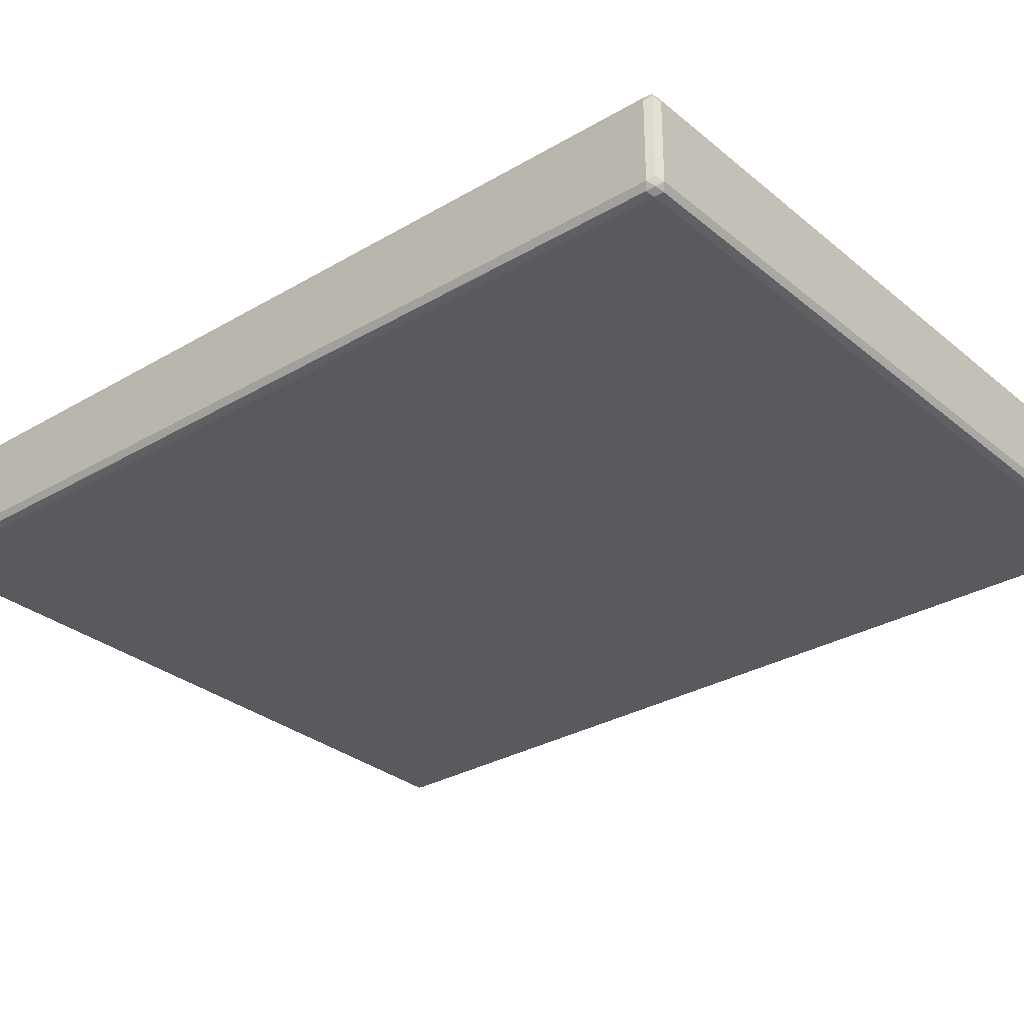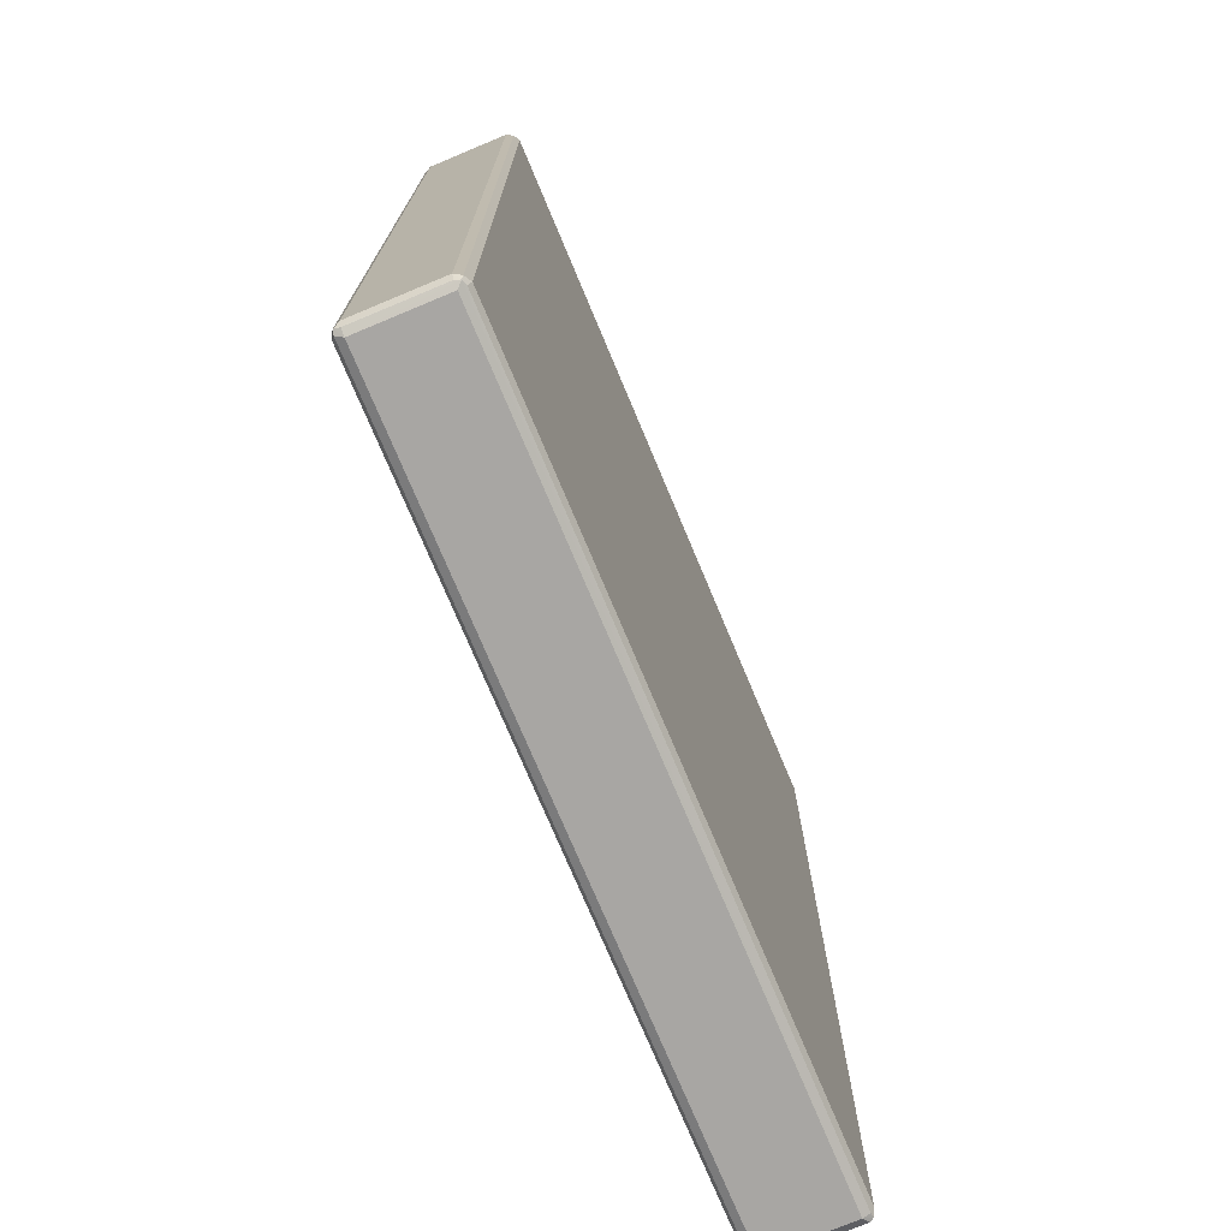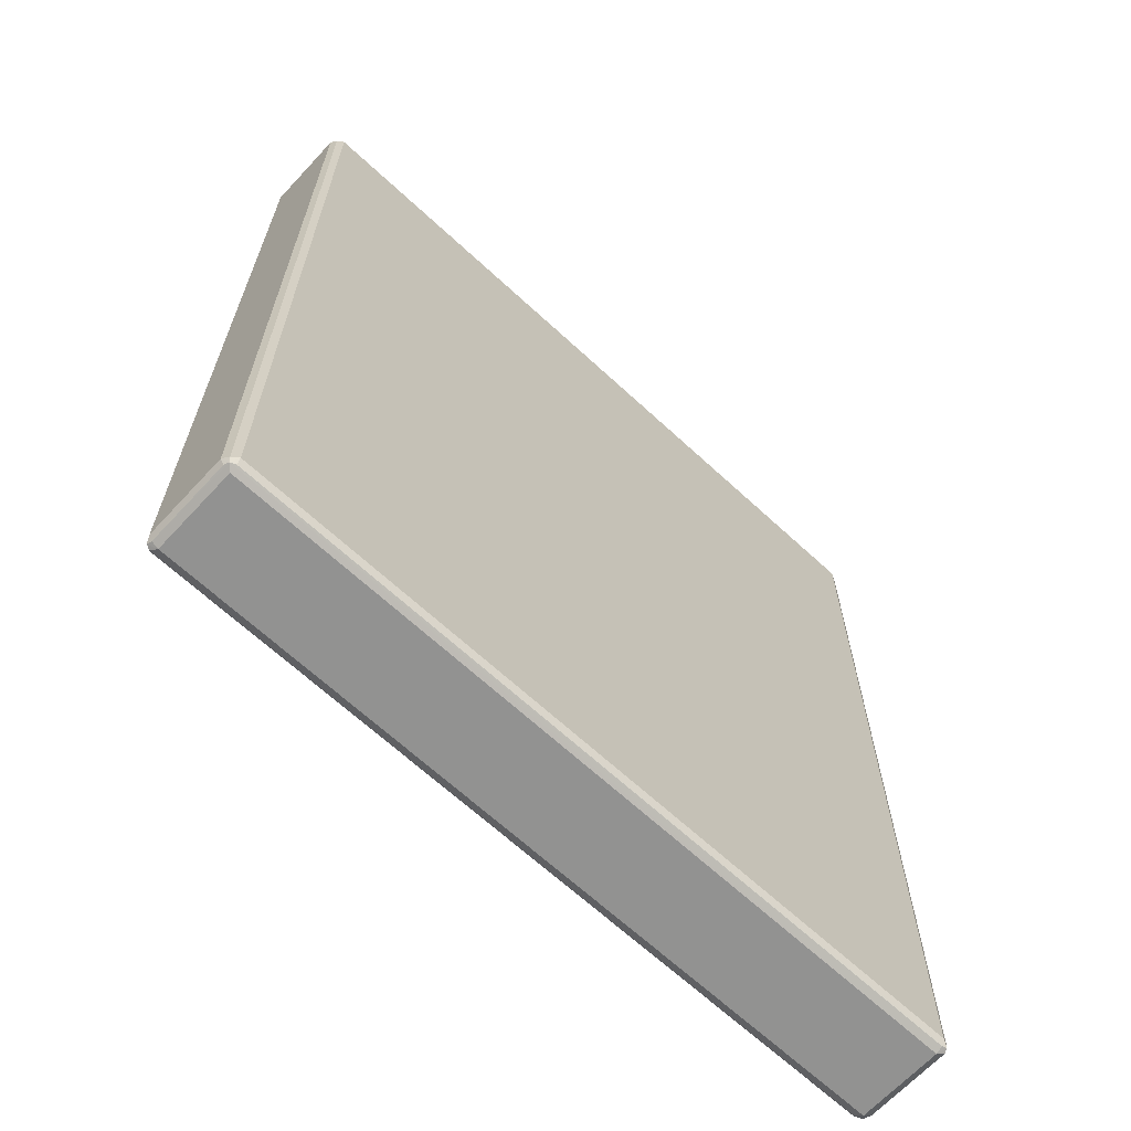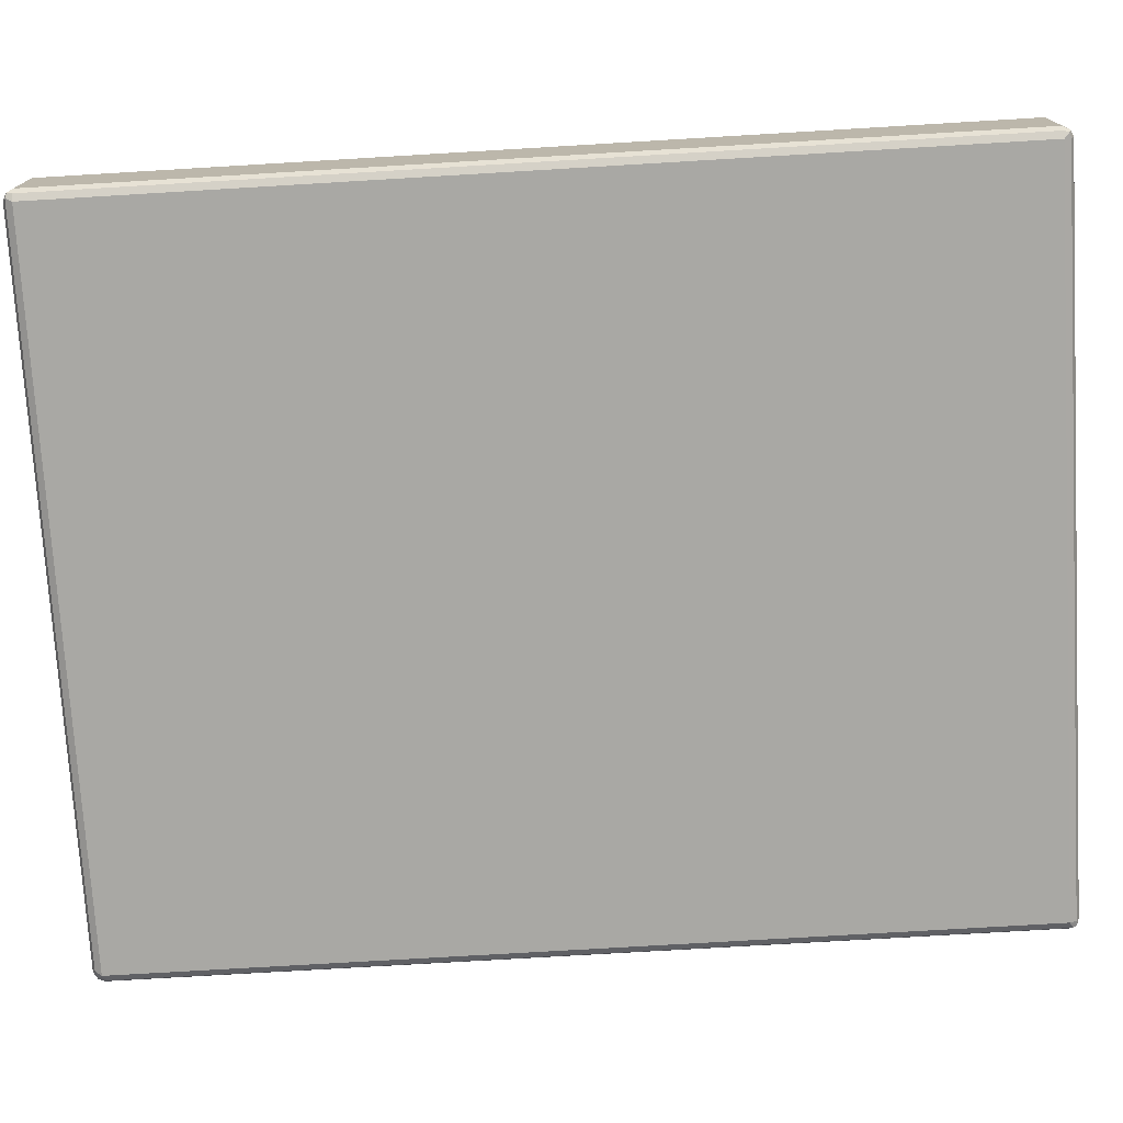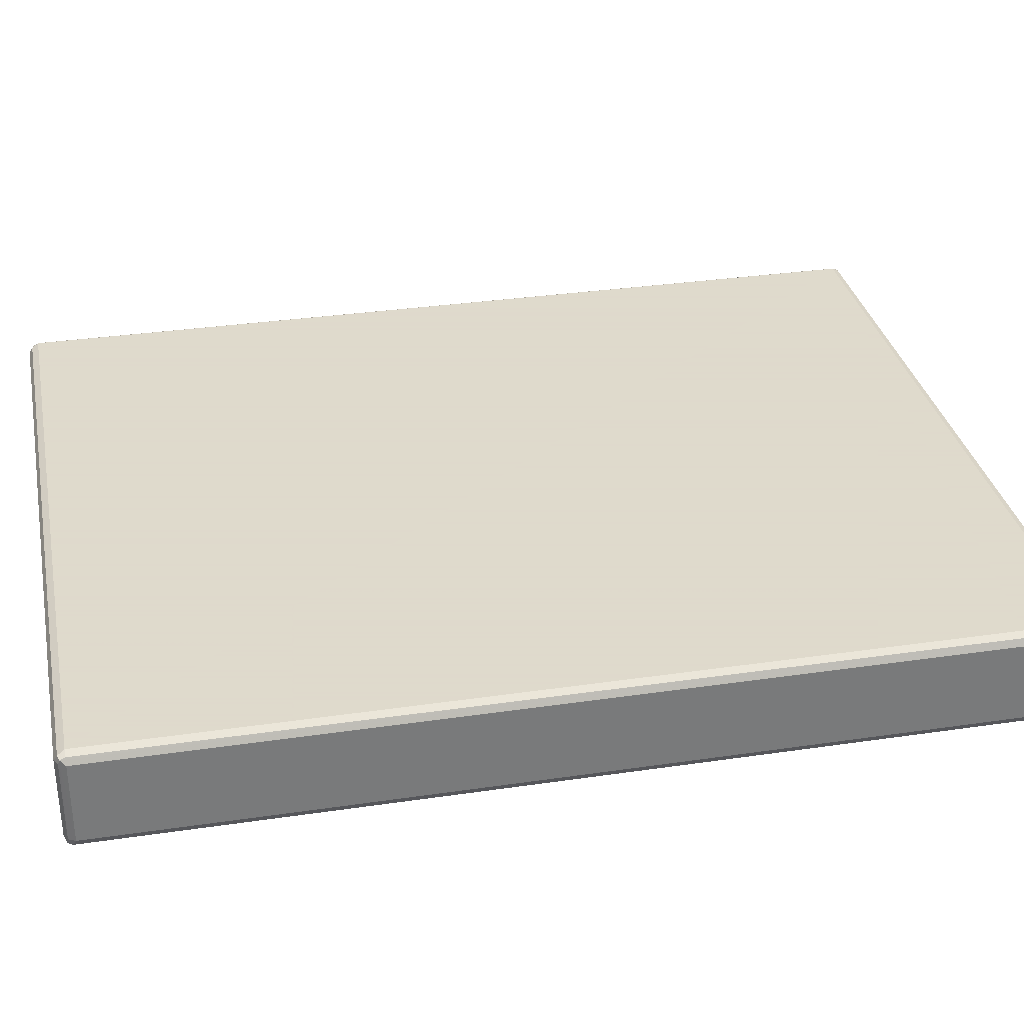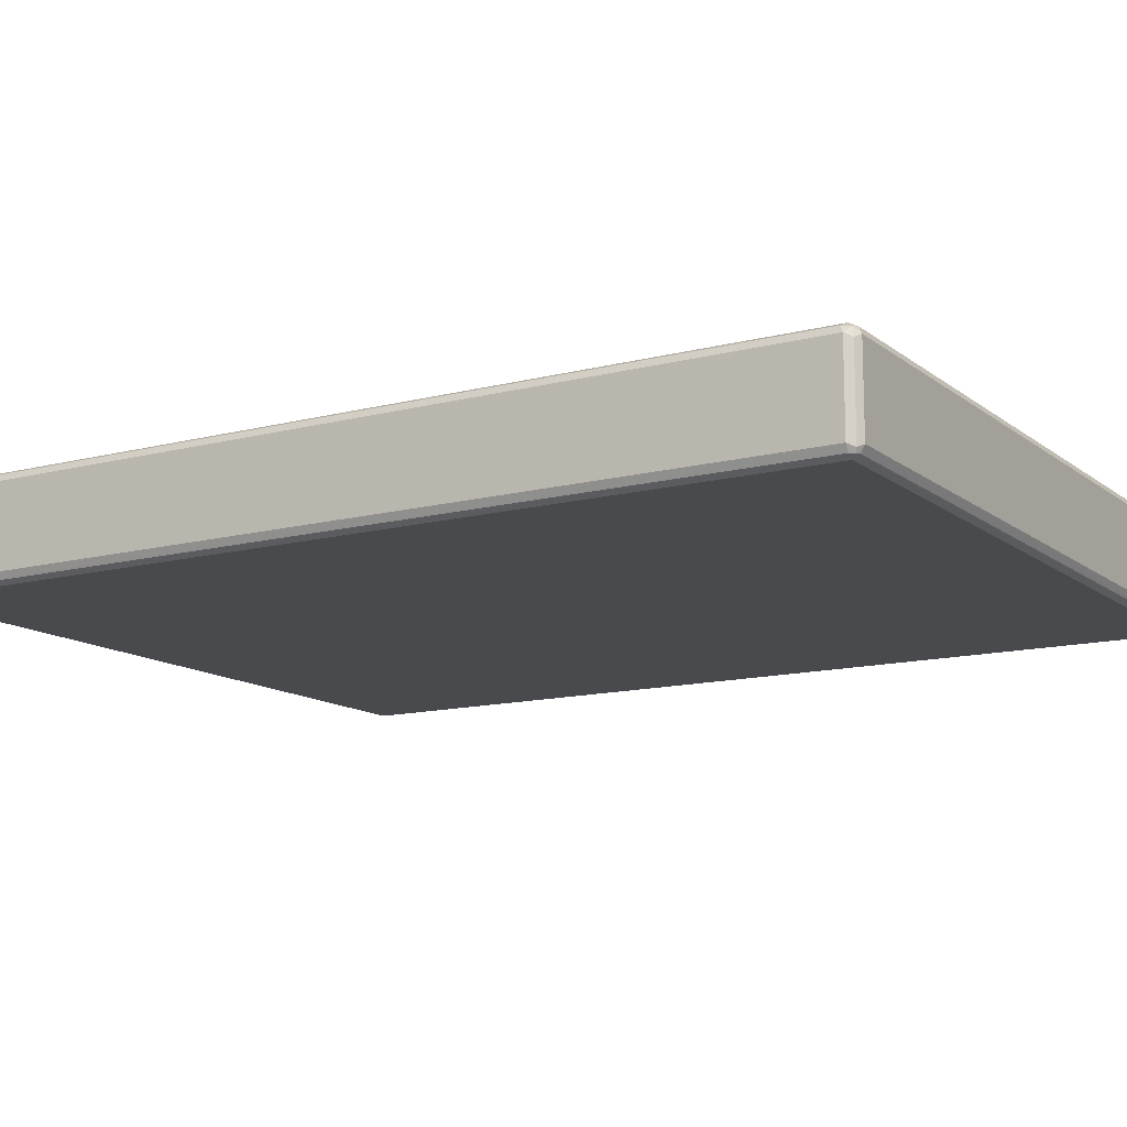
<metadata>
{"format":"obj","ext":"obj","renderer":"f3d","projection":"perspective","resolution":1024,"background":"white","views":[{"elev":-30.5,"azim":-49.7,"up":"+Y"},{"elev":-74.3,"azim":-67.3,"up":"+Z"},{"elev":-66.2,"azim":-42.9,"up":"+Z"},{"elev":-74.9,"azim":93.4,"up":"+Y"},{"elev":32.4,"azim":-101.6,"up":"+Y"},{"elev":-12.9,"azim":121.0,"up":"+Y"}]}
</metadata>
<code>
v -0.6111 -0.06606 0.7431
v -0.6055 -0.07707 0.7376
v -0.6028 -0.07432 0.7514
v -0.6055 -0.06055 0.7541
v -0.6111 0.06606 0.7431
v -0.6111 -0.06606 -0.7431
v -0.5945 -0.08258 0.7431
v -0.6055 -0.07707 -0.7486
v -0.589 -0.07707 0.7541
v -0.5945 -0.06606 0.7598
v -0.6055 0.07156 0.7541
v -0.6028 0.07845 0.7514
v -0.6055 0.07707 0.7431
v -0.6069 0.07432 -0.7514
v -0.6111 0.06606 -0.7431
v -0.6055 -0.06606 -0.7541
v -0.6028 -0.07432 -0.7556
v 0.5945 -0.08258 0.7431
v -0.5945 -0.08258 -0.7431
v 0.6 -0.07707 0.7541
v -0.5945 0.06606 0.7598
v 0.5945 -0.06606 0.7598
v 0.5945 0.07707 0.7541
v 0.5945 0.08258 0.7431
v -0.5945 0.08258 0.7431
v -0.5945 0.07707 0.7541
v -0.6055 0.07707 -0.7431
v -0.5945 0.08258 -0.7431
v -0.6 0.07707 -0.7541
v -0.5945 0.06606 -0.7598
v -0.6055 0.06606 -0.7541
v 0.5945 -0.07707 -0.7541
v -0.5945 -0.07707 -0.7541
v -0.5945 -0.06606 -0.7598
v 0.5945 -0.06606 -0.7598
v 0.6055 -0.07707 0.7431
v 0.6069 -0.07432 0.7514
v 0.5945 -0.08258 -0.7431
v 0.6028 -0.07845 -0.7514
v 0.5945 0.06606 0.7598
v 0.6028 0.07432 0.7556
v 0.6055 -0.06606 0.7541
v 0.6055 0.07707 0.7486
v 0.5945 0.08258 -0.7431
v 0.589 0.07707 -0.7541
v 0.5945 0.06606 -0.7598
v 0.6055 -0.07156 -0.7541
v 0.6055 -0.07707 -0.7431
v 0.6111 -0.06606 0.7431
v 0.6111 0.06606 0.7431
v 0.6055 0.06606 0.7541
v 0.6111 -0.06606 -0.7431
v 0.6055 0.07707 -0.7376
v 0.6028 0.07432 -0.7514
v 0.6055 0.06055 -0.7541
v 0.6111 0.06606 -0.7431
f 1 2 3
f 30 35 34
f 30 46 35
f 29 46 30
f 29 45 46
f 28 45 29
f 28 44 45
f 24 28 25
f 24 44 28
f 24 53 44
f 24 43 53
f 24 41 43
f 23 41 24
f 23 26 41
f 22 41 40
f 22 42 41
f 22 37 42
f 21 41 26
f 21 40 41
f 20 37 22
f 19 39 38
f 19 33 39
f 18 48 36
f 18 38 48
f 32 39 33
f 18 37 20
f 32 35 39
f 35 46 55
f 49 56 50
f 49 52 56
f 47 56 52
f 47 55 56
f 46 54 55
f 45 54 46
f 44 54 45
f 44 53 54
f 43 56 53
f 43 50 56
f 41 50 43
f 41 51 50
f 41 42 51
f 39 47 52
f 39 52 48
f 38 39 48
f 37 52 49
f 37 48 52
f 37 51 42
f 37 50 51
f 37 49 50
f 36 48 37
f 35 55 47
f 35 47 39
f 18 36 37
f 17 35 32
f 17 34 35
f 6 17 8
f 6 16 17
f 6 14 16
f 6 15 14
f 5 14 15
f 5 13 14
f 5 12 13
f 5 11 12
f 4 21 11
f 4 10 21
f 3 10 4
f 3 9 10
f 3 7 9
f 2 19 7
f 2 8 19
f 2 7 3
f 1 8 2
f 1 6 8
f 1 15 6
f 1 5 15
f 1 11 5
f 1 4 11
f 1 3 4
f 7 18 20
f 7 20 9
f 7 19 38
f 7 38 18
f 17 30 34
f 17 31 30
f 17 33 19
f 17 32 33
f 16 31 17
f 14 31 16
f 14 30 31
f 14 29 30
f 14 28 29
f 14 27 28
f 13 27 14
f 53 56 54
f 13 28 27
f 12 26 23
f 12 21 26
f 12 25 13
f 12 24 25
f 12 23 24
f 11 21 12
f 10 40 21
f 10 22 40
f 9 22 10
f 9 20 22
f 8 17 19
f 13 25 28
f 54 56 55

</code>
